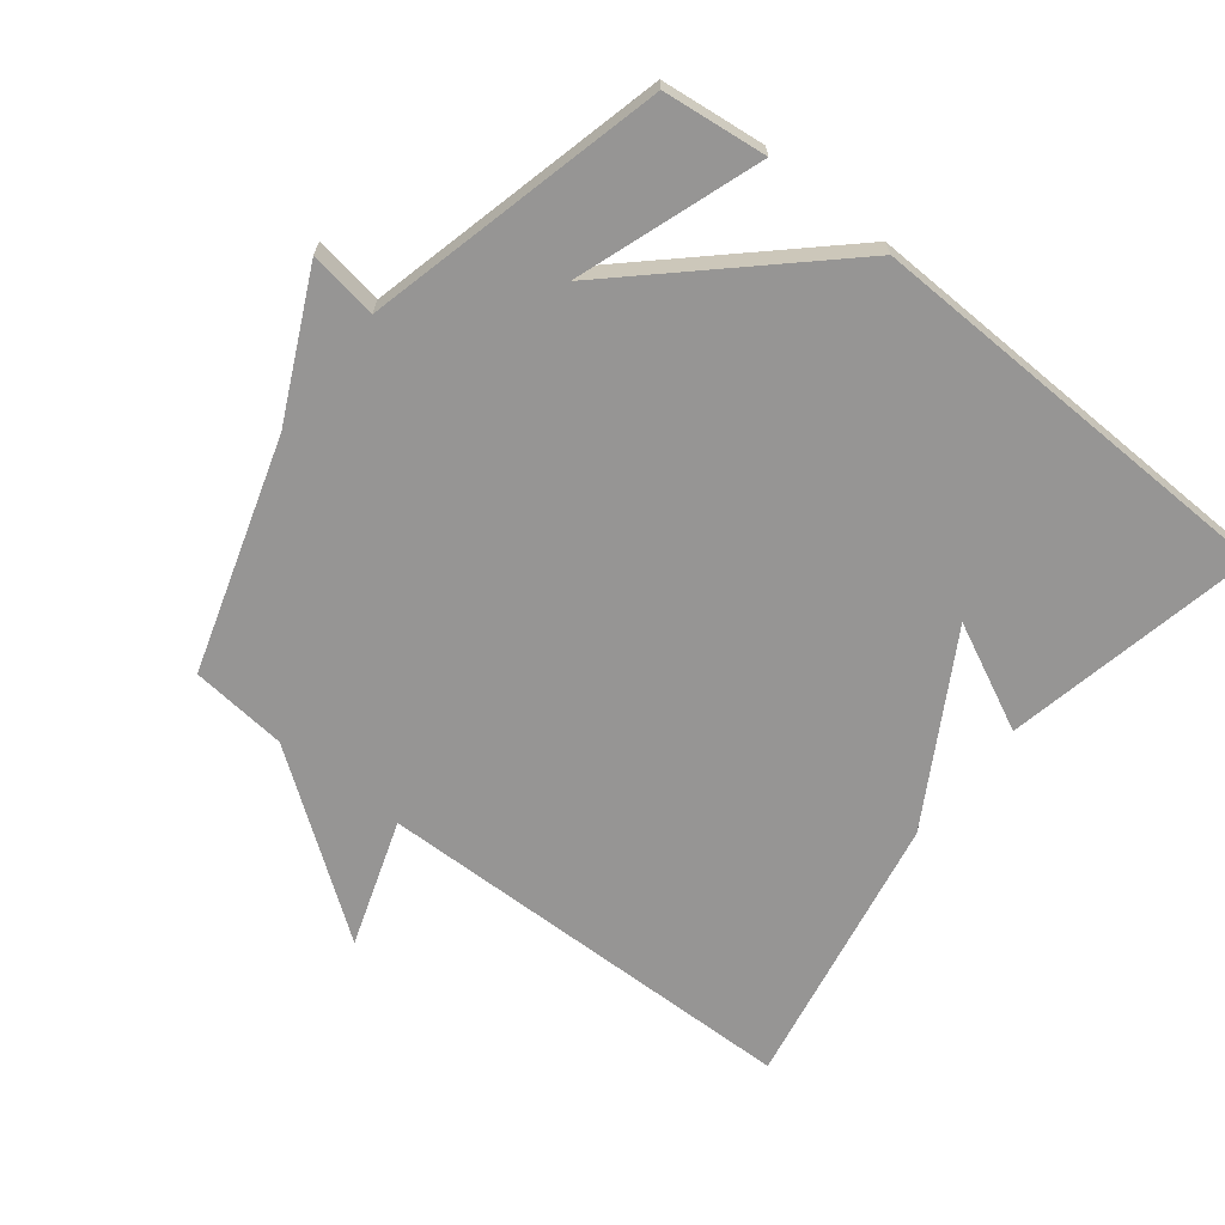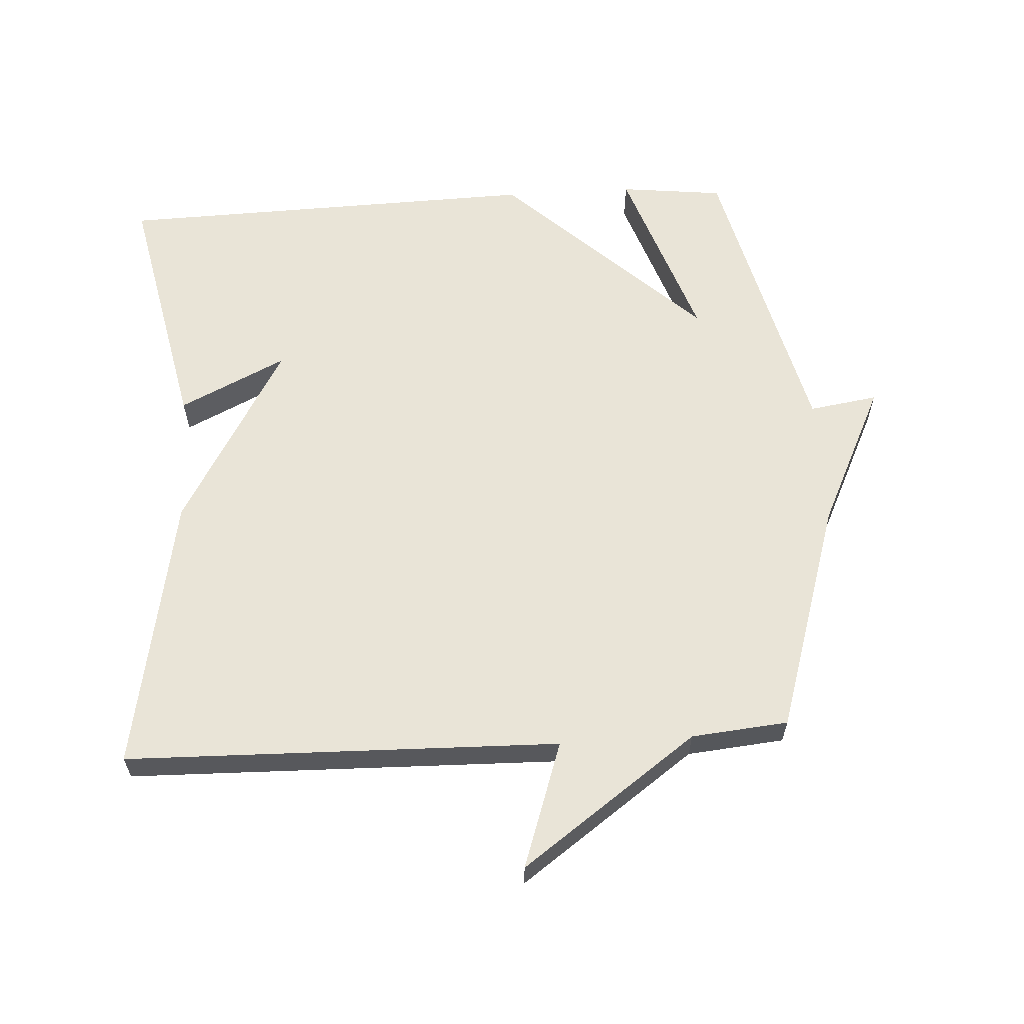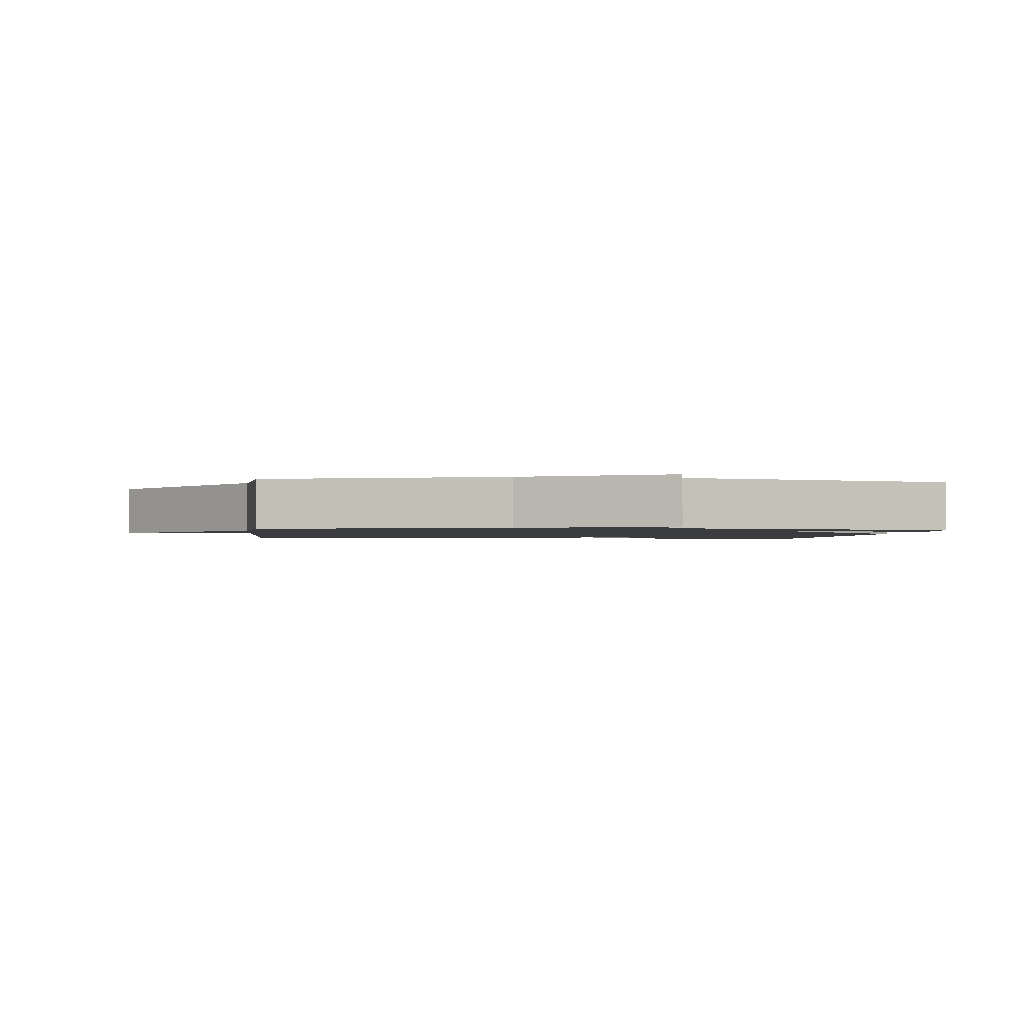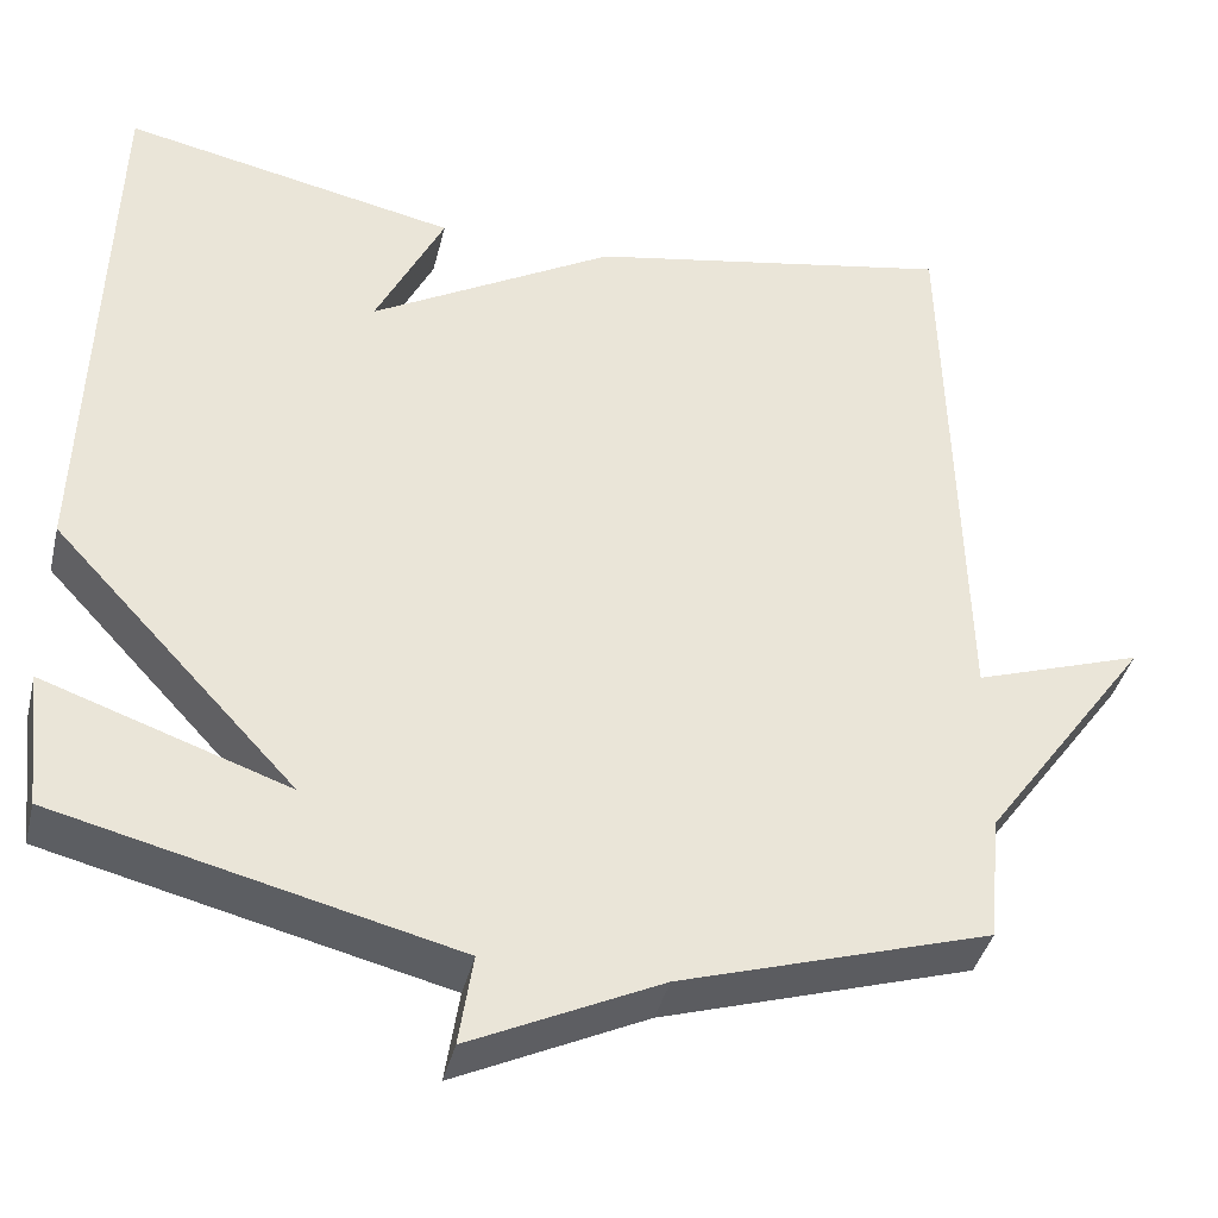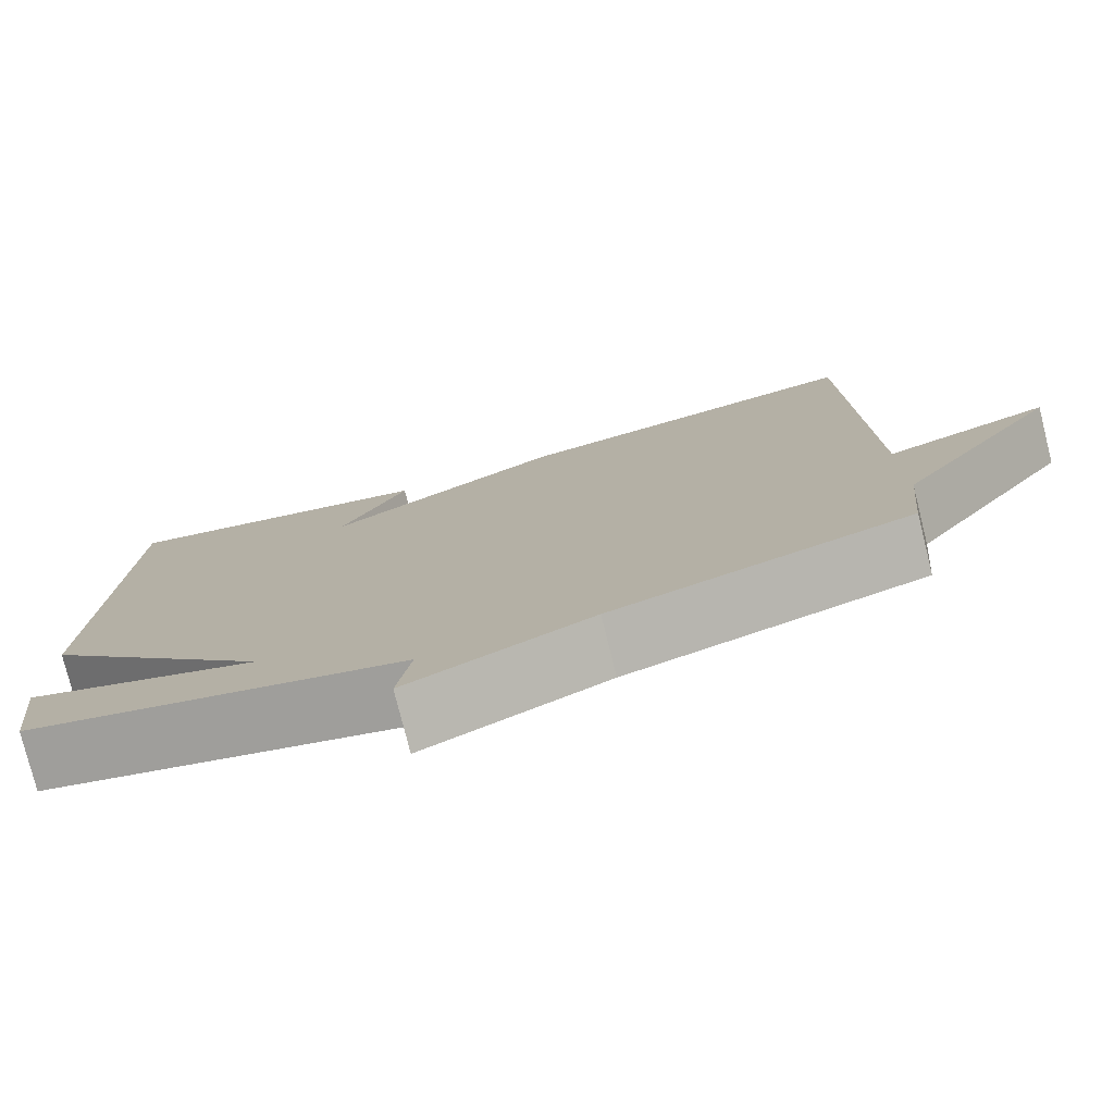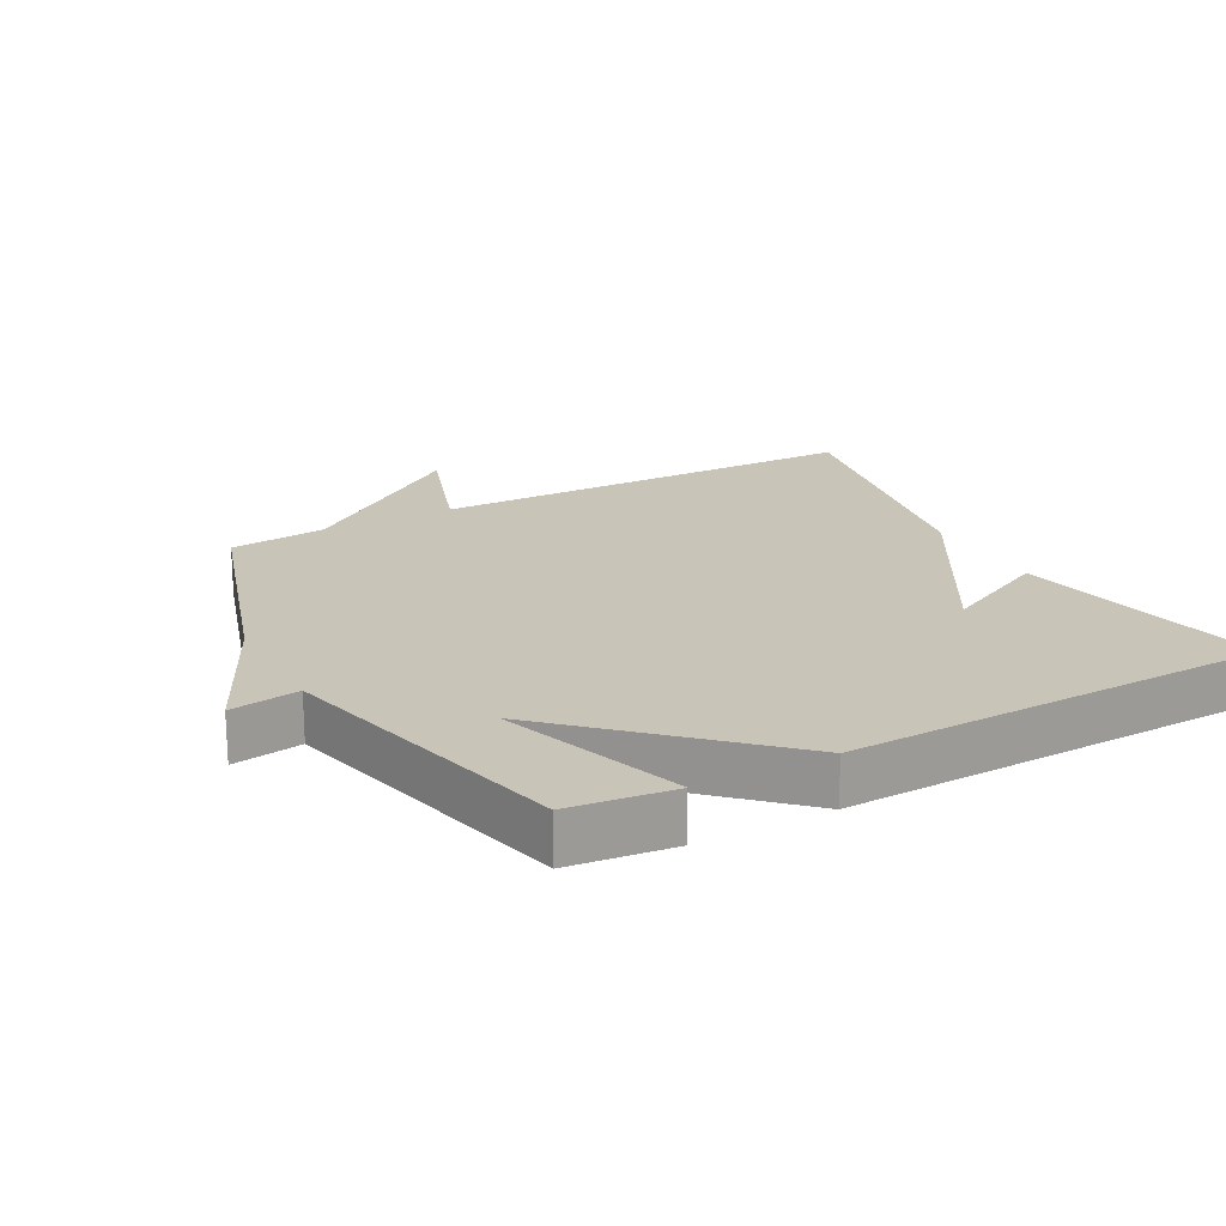
<metadata>
{"format":"obj","ext":"obj","renderer":"f3d","projection":"perspective","resolution":1024,"background":"white","views":[{"elev":-67.5,"azim":-128.3,"up":"+Y"},{"elev":61.2,"azim":86.6,"up":"+Y"},{"elev":-1.5,"azim":173.6,"up":"+Y"},{"elev":-39.7,"azim":-13.5,"up":"+Z"},{"elev":-77.9,"azim":14.0,"up":"+Z"},{"elev":20.2,"azim":-118.3,"up":"+Y"}]}
</metadata>
<code>
v -0.5 0.07 0.5
v -0.119 0.07 0.421
v -0.197 0.07 0.26
v 0.081 0.07 0.421
v 0.5 0.07 0.5
v 0.514 0.07 -0.154
v 0.705 0.07 -0.089
v 0.514 0.07 -0.354
v 0.5 0.07 -0.5
v 0.149 0.07 -0.61
v -0.067 0.07 -0.714
v -0.051 0.07 -0.61
v -0.5 0.07 -0.5
v -0.518 0.07 -0.343
v -0.241 0.07 -0.439
v -0.518 0.07 -0.143
v -0.5 0 0.5
v -0.119 0 0.421
v -0.197 0 0.26
v 0.081 0 0.421
v 0.5 0 0.5
v 0.514 0 -0.154
v 0.705 0 -0.089
v 0.514 0 -0.354
v 0.5 0 -0.5
v 0.149 0 -0.61
v -0.067 0 -0.714
v -0.051 0 -0.61
v -0.5 0 -0.5
v -0.518 0 -0.343
v -0.241 0 -0.439
v -0.518 0 -0.143
f 15 16 1
f 12 13 14 15
f 12 15 1
f 10 11 12
f 10 12 1
f 9 10 1
f 8 9 1
f 6 7 8
f 5 6 8
f 4 5 8
f 3 4 8
f 3 8 1
f 1 2 3
f 17 32 31
f 31 30 29 28
f 17 31 28
f 28 27 26
f 17 28 26
f 17 26 25
f 17 25 24
f 24 23 22
f 24 22 21
f 24 21 20
f 24 20 19
f 17 24 19
f 19 18 17
f 1 17 18 2
f 2 18 19 3
f 3 19 20 4
f 4 20 21 5
f 5 21 22 6
f 6 22 23 7
f 7 23 24 8
f 8 24 25 9
f 9 25 26 10
f 10 26 27 11
f 11 27 28 12
f 12 28 29 13
f 13 29 30 14
f 14 30 31 15
f 15 31 32 16
f 16 32 17 1

</code>
